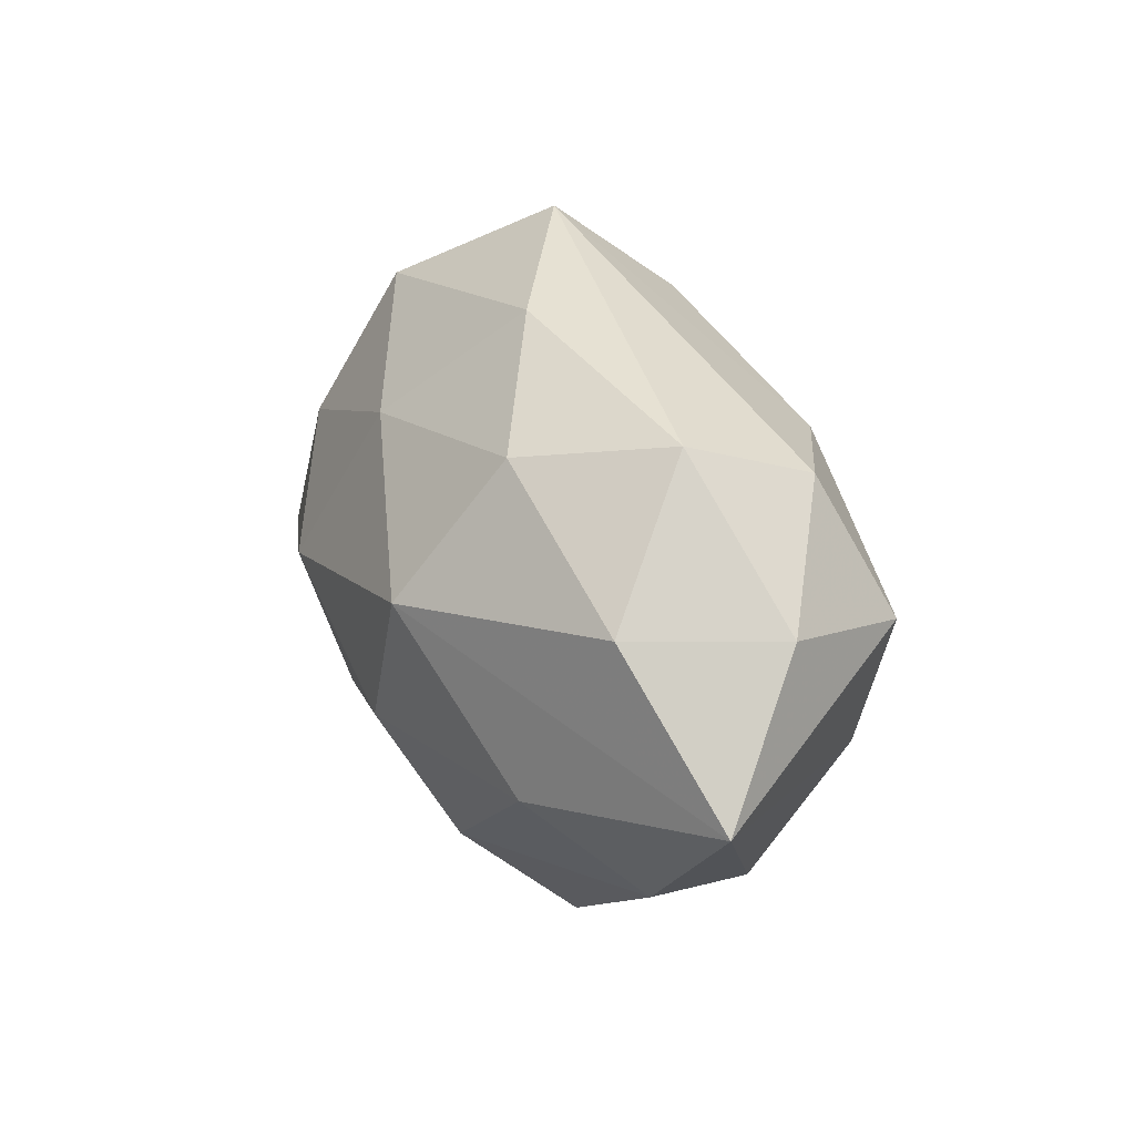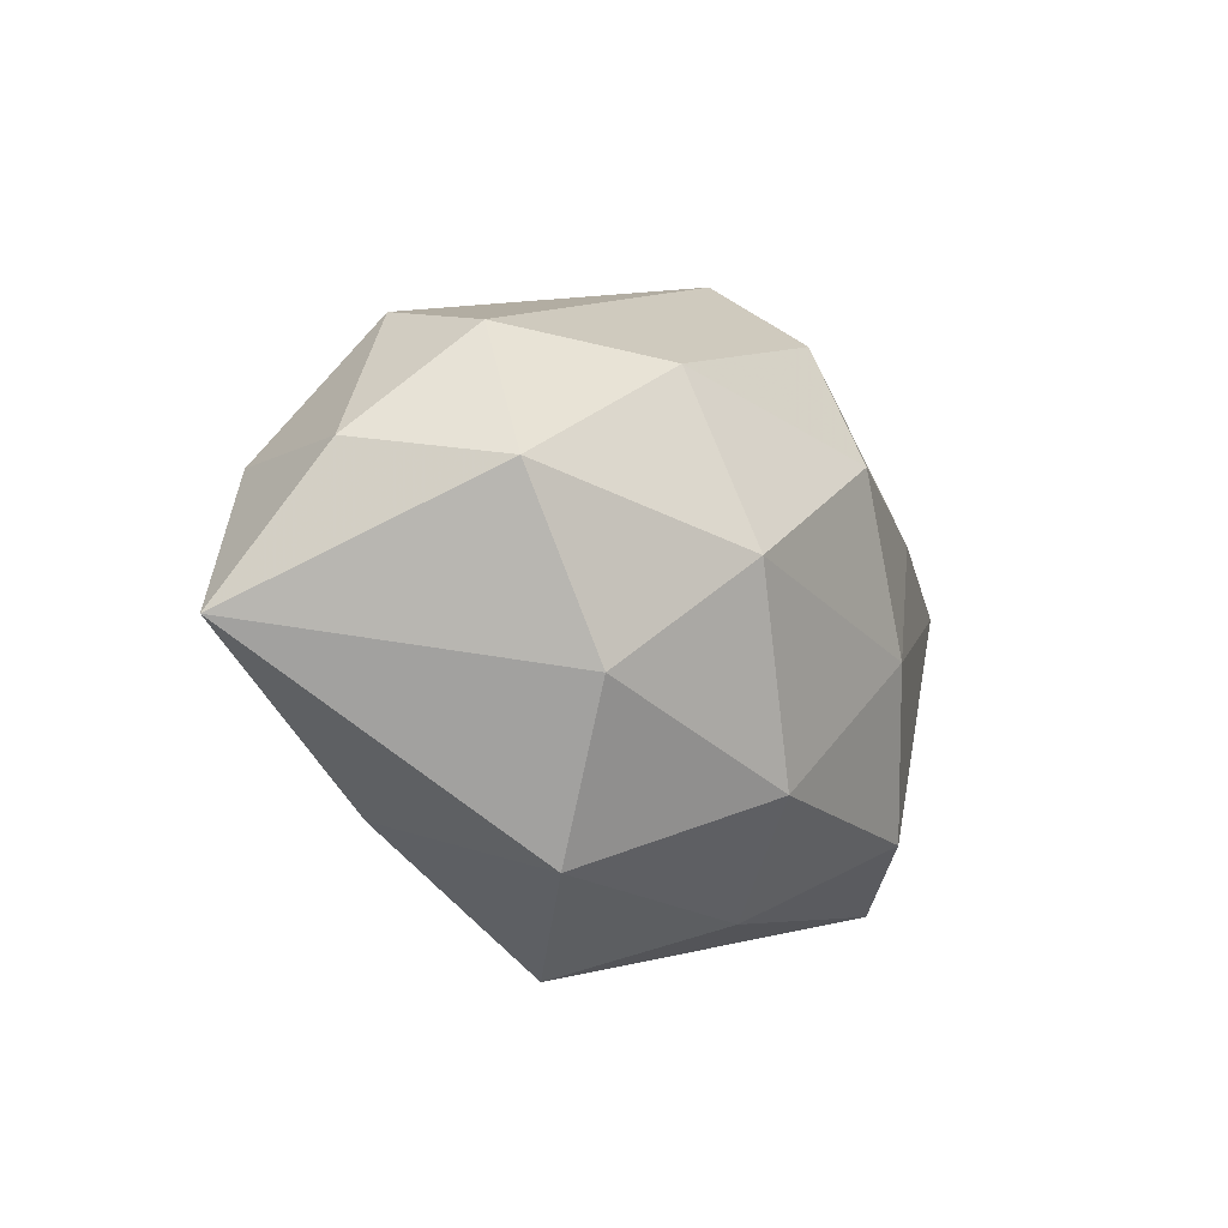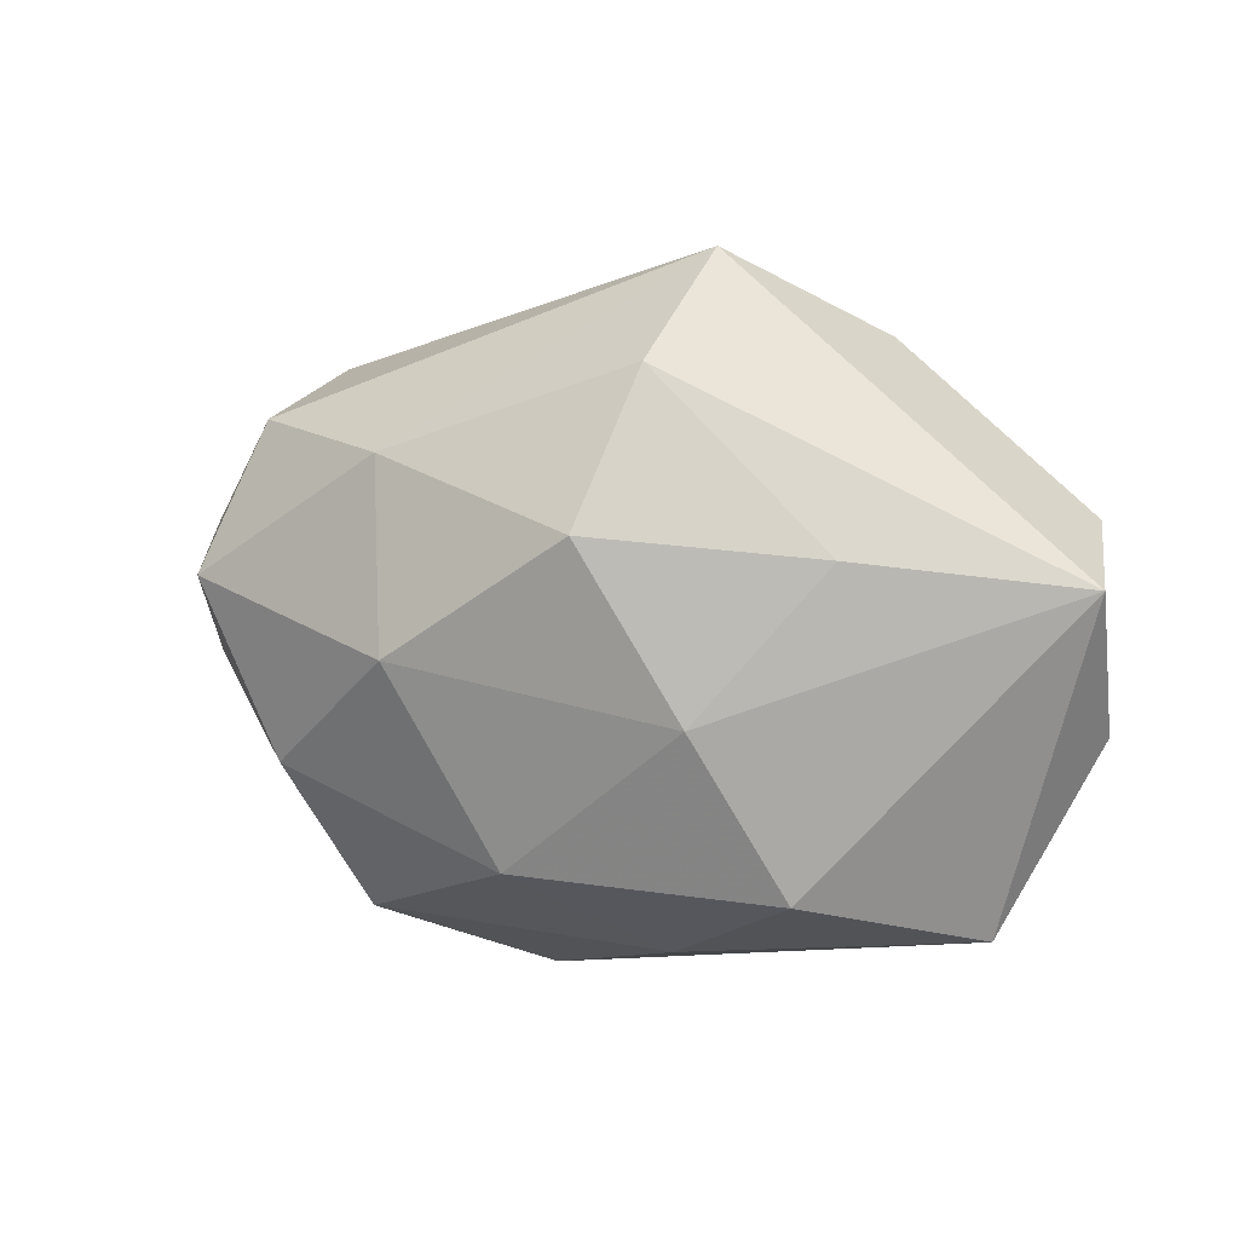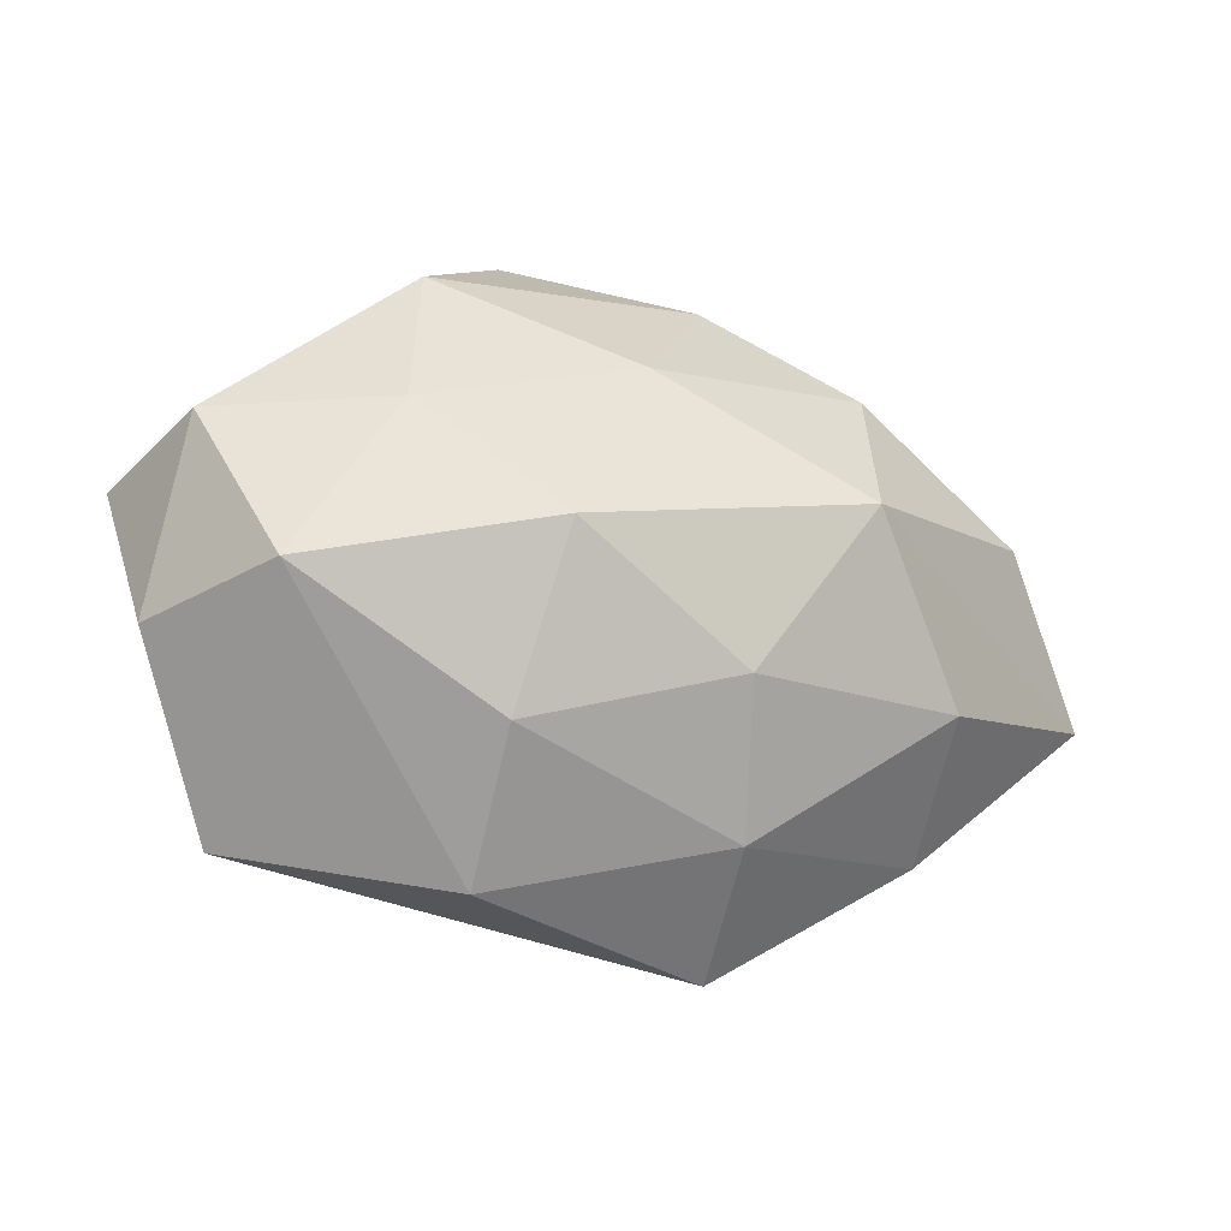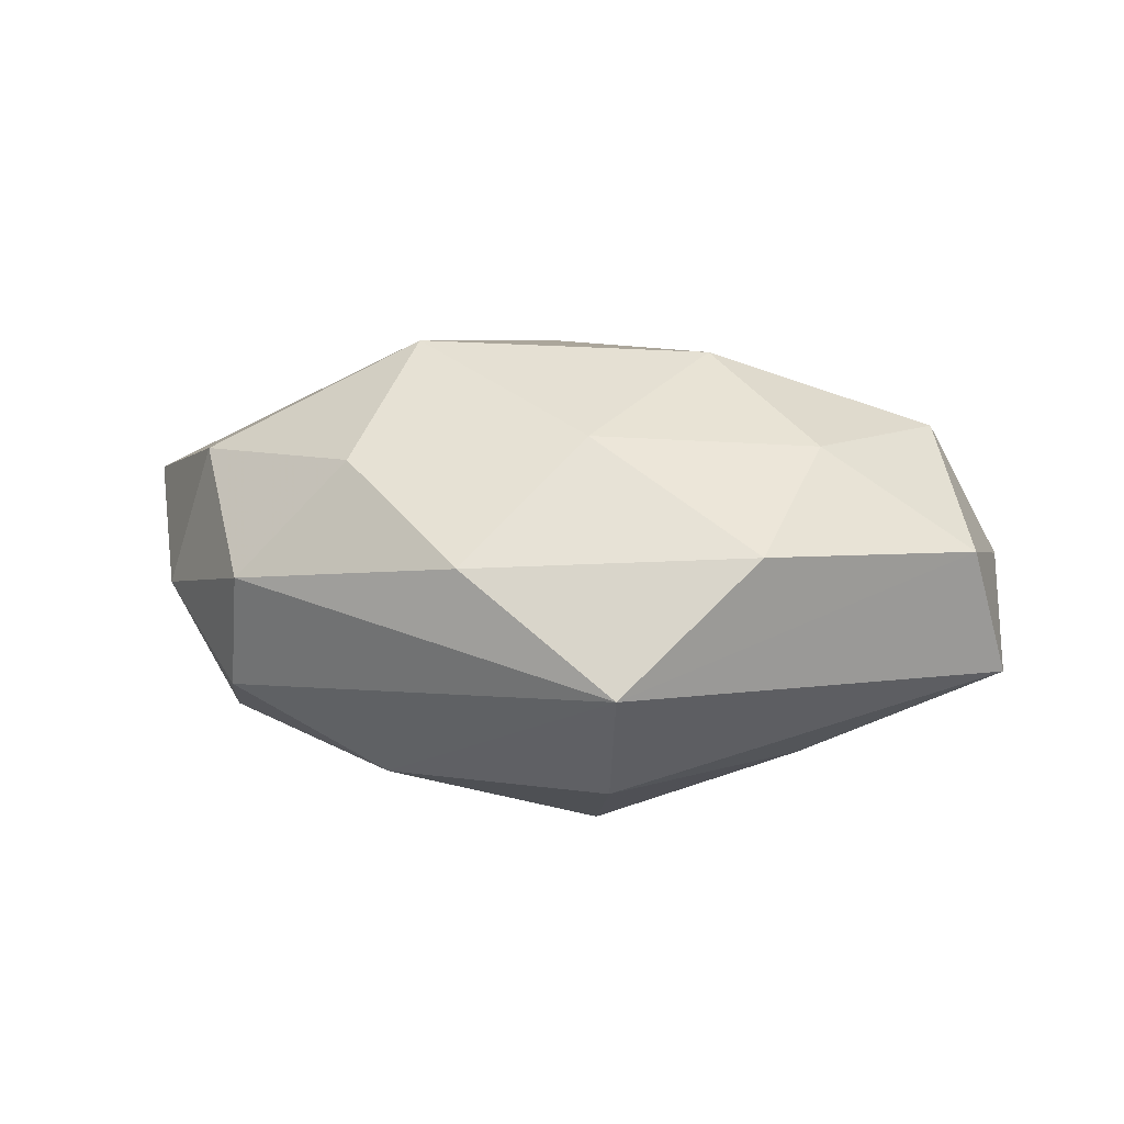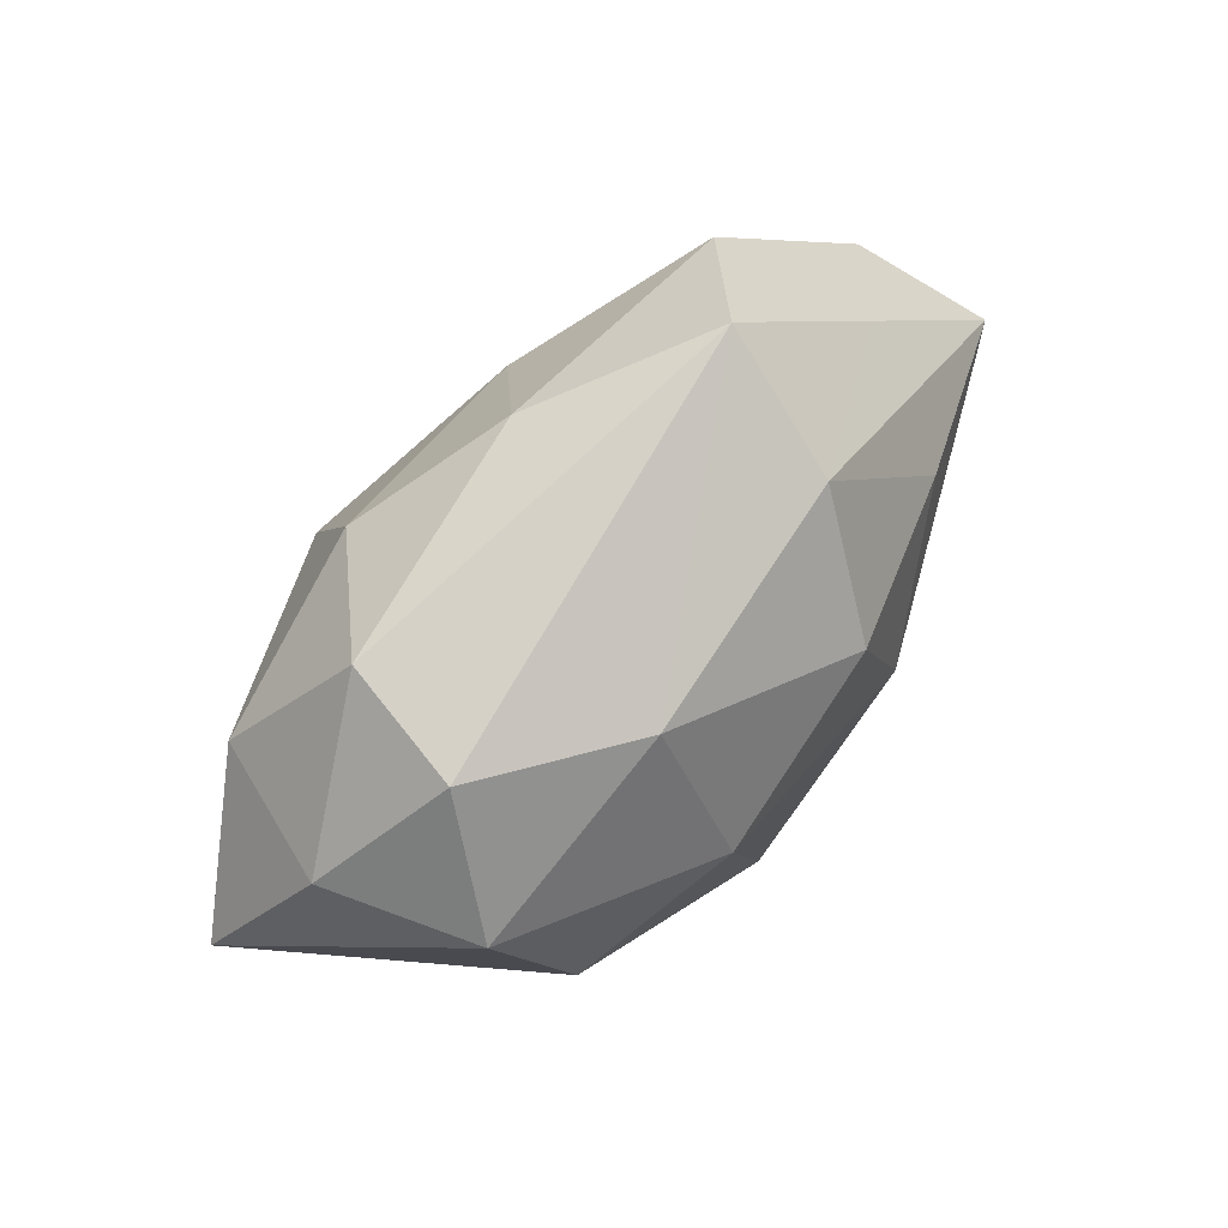
<metadata>
{"format":"obj","ext":"obj","renderer":"f3d","projection":"perspective","resolution":1024,"background":"white","views":[{"elev":21.0,"azim":64.4,"up":"+Y"},{"elev":-12.7,"azim":126.1,"up":"+Y"},{"elev":10.1,"azim":-157.5,"up":"+Y"},{"elev":-17.6,"azim":-26.7,"up":"+Y"},{"elev":15.2,"azim":-170.6,"up":"+Z"},{"elev":55.2,"azim":130.9,"up":"+Y"}]}
</metadata>
<code>
v 0.004224 -0.02092 -0.02274
v -0.03158 0.02355 -0.005972
v -0.01559 -0.004674 -0.02434
v -0.04738 0.01291 0.007059
v 0.02472 -0.02966 -0.01057
v 0.007296 0.03316 0.008113
v 0.03057 -0.01137 0.01998
v -0.05001 -0.007688 0.001621
v 0.01863 0.01961 -0.02034
v -0.02984 0.01323 0.01845
v 0.05371 -0.007725 0.008346
v -0.05117 0.008407 -0.008118
v 0.03037 -0.01269 -0.01984
v -0.016 0.0009527 0.0265
v 0.02183 0.02238 0.01706
v 0.01693 0.006781 0.02794
v -0.02425 -0.02242 -0.01841
v -0.02513 0.03007 0.009936
v 0.03637 0.02123 -0.01016
v 0.04759 0.00871 -0.001917
v 0.03327 -0.02437 0.00615
v -0.01907 -0.01771 0.0193
v 0.003629 -0.01168 0.02518
v -0.004955 0.01357 -0.02685
v -0.008306 -0.03151 -0.008354
v -0.004872 0.0201 0.02023
v -0.01087 0.03953 -0.003701
v 0.007208 -0.0266 0.01667
v -0.04046 -0.02774 -0.00467
v 0.04065 0.005722 -0.01794
v -0.02828 0.01131 -0.01812
v -0.04174 -0.004477 0.01758
v -0.008707 0.02922 -0.01787
v 0.03432 0.0254 0.003758
v 0.04191 0.009622 0.01494
v 0.015 0.0002876 -0.02703
v 0.0097 -0.03806 0.003337
v -0.01791 -0.032 0.007767
f 7 11 16
f 12 17 29
f 3 17 12
f 3 24 36
f 36 30 13
f 11 5 13
f 13 30 11
f 1 13 5
f 36 13 1
f 1 3 36
f 17 3 1
f 11 7 21
f 37 5 21
f 21 5 11
f 23 7 16
f 16 11 35
f 11 30 20
f 20 35 11
f 34 35 20
f 6 34 27
f 27 18 6
f 6 18 26
f 2 33 12
f 27 33 2
f 4 2 12
f 4 18 27
f 27 2 4
f 26 18 10
f 10 4 32
f 18 4 10
f 37 29 25
f 25 29 17
f 17 1 25
f 25 5 37
f 25 1 5
f 38 29 37
f 32 29 38
f 12 29 8
f 8 29 32
f 8 4 12
f 32 4 8
f 12 33 31
f 31 33 24
f 31 3 12
f 24 3 31
f 24 33 9
f 36 24 9
f 9 30 36
f 9 33 27
f 7 23 28
f 37 21 28
f 28 21 7
f 28 38 37
f 14 23 16
f 14 10 32
f 16 26 14
f 26 10 14
f 19 20 30
f 34 20 19
f 30 9 19
f 27 34 19
f 19 9 27
f 15 35 34
f 34 6 15
f 16 35 15
f 15 26 16
f 15 6 26
f 32 38 22
f 22 14 32
f 23 14 22
f 22 28 23
f 38 28 22

</code>
